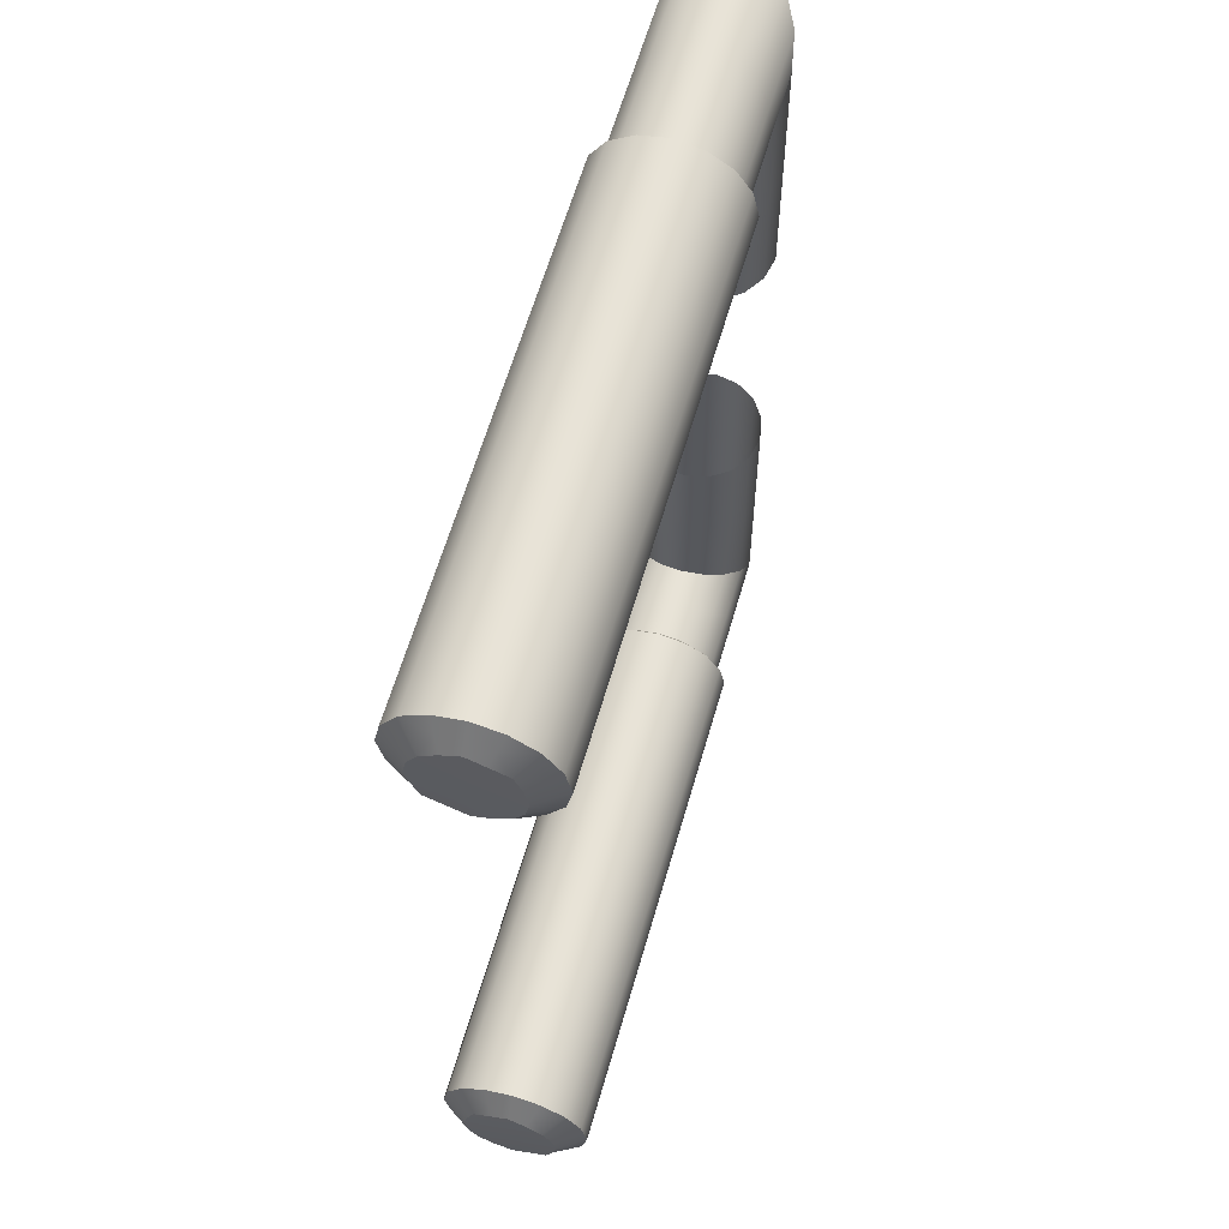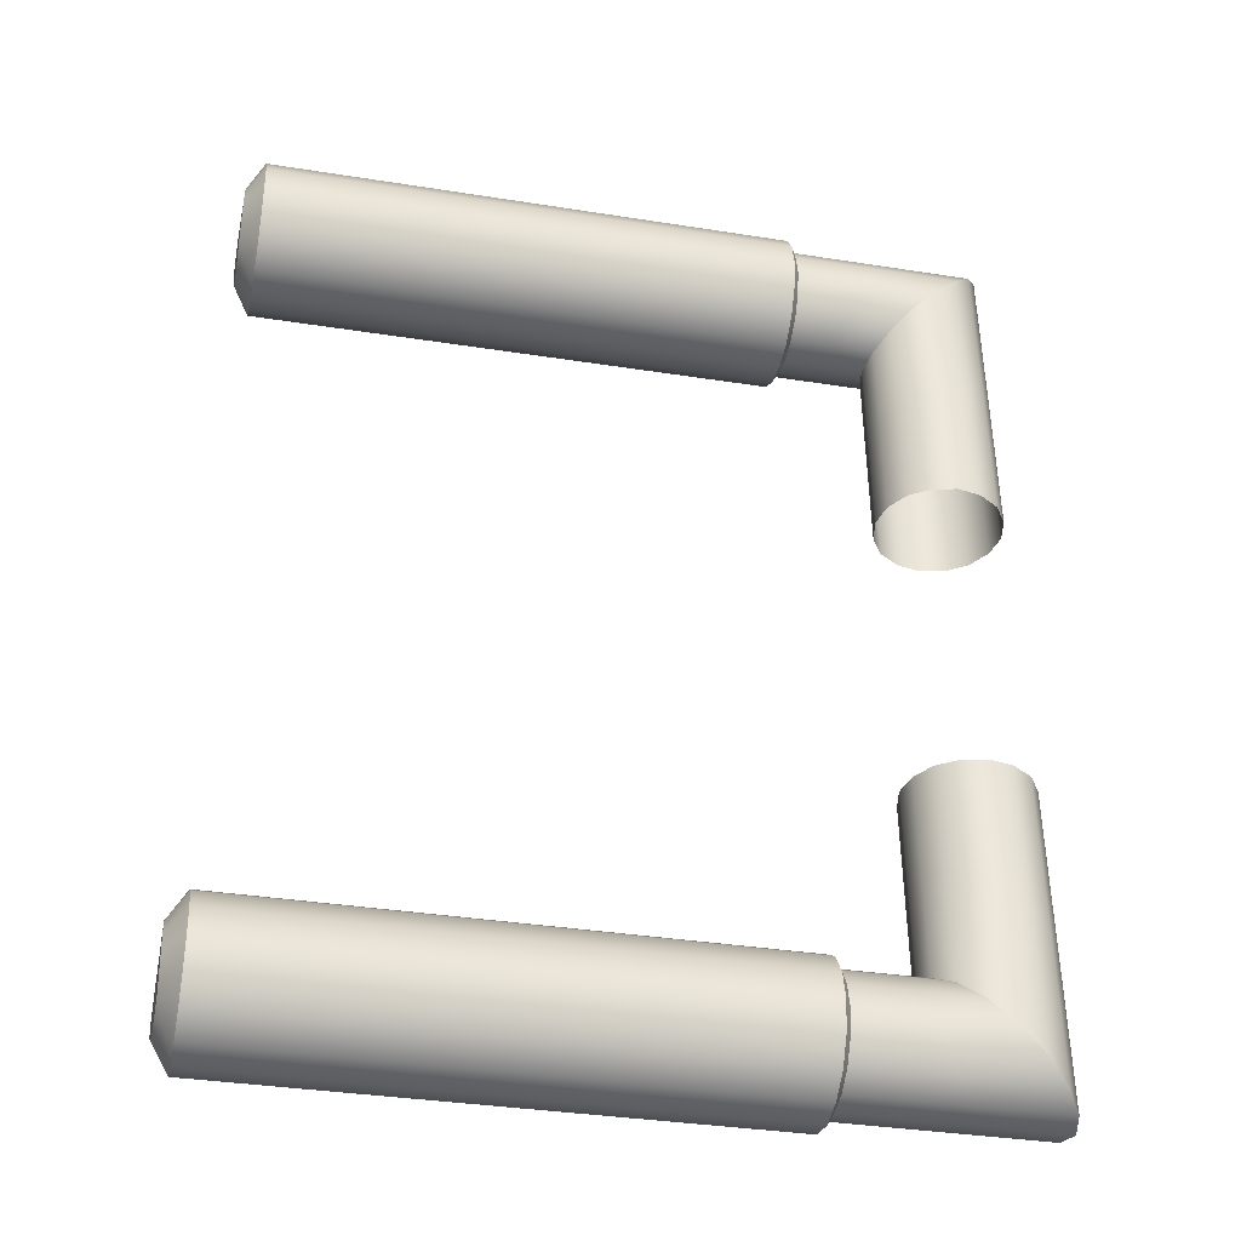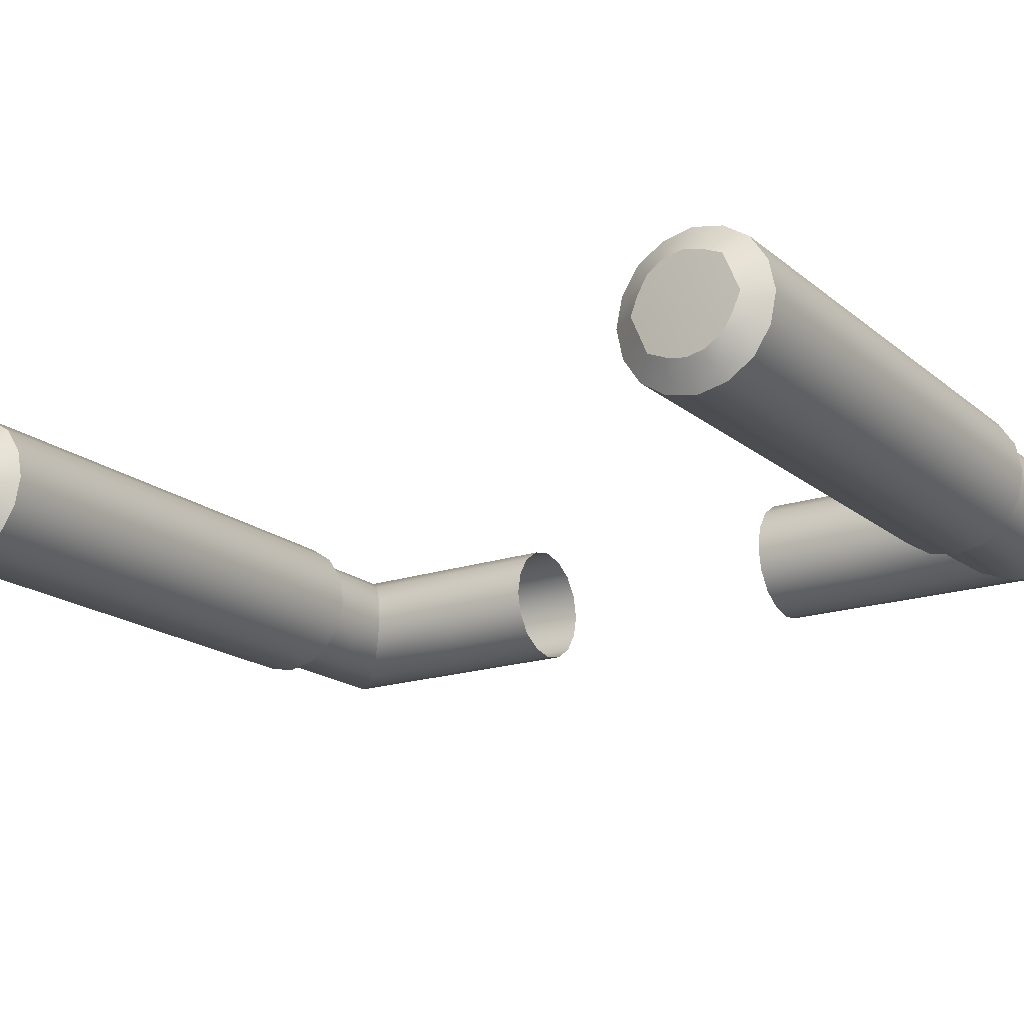
<metadata>
{"format":"obj","ext":"obj","renderer":"f3d","projection":"perspective","resolution":1024,"background":"white","views":[{"elev":61.4,"azim":106.1,"up":"+Z"},{"elev":-38.0,"azim":168.1,"up":"+Z"},{"elev":-18.2,"azim":123.9,"up":"+Y"}]}
</metadata>
<code>
o Circle.002_Circle.001
v -4.29 1.048 4.94
v -4.229 1.064 4.917
v -4.229 1.064 4.907
v -4.182 1.056 4.921
v -4.182 1.042 4.907
v -4.182 1.062 4.907
v -4.182 1.062 4.915
v -4.182 1.042 4.915
v -4.182 1.056 4.902
v -4.182 1.048 4.921
v -4.182 1.048 4.902
v -4.181 1.054 4.906
v -4.181 1.052 4.911
v -4.181 1.05 4.917
v -4.229 1.057 4.924
v -4.286 1.042 4.917
v -4.229 1.057 4.9
v -4.293 1.048 4.902
v -4.29 1.042 4.908
v -4.283 1.048 4.922
v -4.293 1.056 4.902
v -4.283 1.056 4.922
v -4.29 1.062 4.908
v -4.286 1.062 4.917
v -4.31 1.048 4.93
v -4.304 1.042 4.933
v -4.29 1.056 4.94
v -4.296 1.042 4.937
v -4.296 1.062 4.937
v -4.304 1.062 4.933
v -4.229 1.047 4.924
v -4.229 1.04 4.907
v -4.31 1.056 4.93
v -4.229 1.047 4.9
v -4.229 1.04 4.917
v -4.275 1.041 4.917
v -4.275 1.047 4.901
v -4.275 1.041 4.908
v -4.275 1.047 4.923
v -4.275 1.056 4.901
v -4.275 1.056 4.923
v -4.275 1.063 4.908
v -4.275 1.063 4.917
v -4.289 1.048 5.029
v -4.228 1.064 5.051
v -4.228 1.064 5.061
v -4.181 1.056 5.046
v -4.181 1.042 5.06
v -4.181 1.062 5.06
v -4.181 1.062 5.052
v -4.181 1.042 5.052
v -4.181 1.056 5.065
v -4.181 1.048 5.046
v -4.181 1.048 5.065
v -4.179 1.054 5.061
v -4.179 1.052 5.056
v -4.179 1.05 5.05
v -4.228 1.057 5.044
v -4.284 1.042 5.052
v -4.227 1.057 5.068
v -4.291 1.048 5.067
v -4.288 1.042 5.061
v -4.281 1.048 5.047
v -4.291 1.056 5.067
v -4.281 1.056 5.047
v -4.288 1.062 5.061
v -4.284 1.062 5.052
v -4.309 1.048 5.039
v -4.303 1.042 5.036
v -4.289 1.056 5.029
v -4.295 1.042 5.032
v -4.295 1.062 5.032
v -4.303 1.062 5.036
v -4.228 1.047 5.044
v -4.228 1.04 5.061
v -4.309 1.056 5.039
v -4.227 1.047 5.068
v -4.228 1.04 5.051
v -4.274 1.041 5.052
v -4.273 1.047 5.067
v -4.273 1.041 5.061
v -4.274 1.047 5.046
v -4.273 1.056 5.067
v -4.274 1.056 5.046
v -4.273 1.063 5.061
v -4.274 1.063 5.052
v -4.296 1.062 4.958
v -4.29 1.056 4.958
v -4.29 1.048 4.958
v -4.296 1.042 4.958
v -4.304 1.042 4.958
v -4.31 1.048 4.958
v -4.31 1.056 4.958
v -4.304 1.062 4.958
v -4.29 1.048 4.922
v -4.292 1.044 4.939
v -4.289 1.052 4.941
v -4.229 1.052 4.925
v -4.29 1.056 4.922
v -4.296 1.062 4.917
v -4.304 1.062 4.908
v -4.184 1.064 4.916
v -4.183 1.057 4.923
v -4.183 1.047 4.923
v -4.184 1.04 4.916
v -4.184 1.04 4.906
v -4.184 1.047 4.9
v -4.184 1.057 4.9
v -4.184 1.064 4.906
v -4.229 1.065 4.912
v -4.284 1.06 4.92
v -4.308 1.044 4.931
v -4.292 1.06 4.905
v -4.181 1.059 4.915
v -4.181 1.055 4.919
v -4.181 1.049 4.919
v -4.181 1.044 4.914
v -4.181 1.044 4.908
v -4.181 1.049 4.904
v -4.181 1.055 4.904
v -4.181 1.059 4.908
v -4.182 1.059 4.919
v -4.182 1.052 4.922
v -4.182 1.041 4.911
v -4.182 1.044 4.904
v -4.182 1.059 4.904
v -4.182 1.062 4.911
v -4.182 1.044 4.919
v -4.182 1.052 4.901
v -4.181 1.053 4.908
v -4.181 1.051 4.914
v -4.275 1.042 4.916
v -4.276 1.048 4.902
v -4.276 1.042 4.908
v -4.275 1.048 4.922
v -4.276 1.056 4.902
v -4.275 1.056 4.922
v -4.276 1.062 4.908
v -4.288 1.041 4.912
v -4.275 1.062 4.916
v -4.284 1.044 4.92
v -4.229 1.052 4.899
v -4.292 1.044 4.905
v -4.31 1.056 4.903
v -4.293 1.052 4.902
v -4.229 1.039 4.912
v -4.229 1.061 4.903
v -4.229 1.061 4.921
v -4.288 1.063 4.912
v -4.282 1.052 4.923
v -4.3 1.063 4.935
v -4.3 1.041 4.935
v -4.311 1.052 4.93
v -4.304 1.042 4.908
v -4.229 1.043 4.903
v -4.292 1.06 4.939
v -4.229 1.043 4.921
v -4.308 1.06 4.931
v -4.31 1.048 4.903
v -4.296 1.042 4.917
v -4.274 1.04 4.917
v -4.275 1.047 4.9
v -4.274 1.04 4.907
v -4.274 1.047 4.924
v -4.275 1.057 4.9
v -4.274 1.057 4.924
v -4.274 1.064 4.907
v -4.274 1.064 4.917
v -4.275 1.04 4.912
v -4.275 1.043 4.921
v -4.275 1.052 4.9
v -4.275 1.043 4.904
v -4.275 1.052 4.924
v -4.275 1.06 4.904
v -4.275 1.06 4.921
v -4.275 1.064 4.912
v -4.295 1.062 5.011
v -4.289 1.056 5.011
v -4.289 1.048 5.011
v -4.295 1.042 5.011
v -4.303 1.042 5.012
v -4.309 1.048 5.012
v -4.309 1.056 5.012
v -4.303 1.062 5.012
v -4.289 1.048 5.047
v -4.291 1.044 5.03
v -4.288 1.052 5.029
v -4.228 1.052 5.043
v -4.289 1.056 5.047
v -4.295 1.062 5.053
v -4.303 1.062 5.061
v -4.182 1.064 5.051
v -4.182 1.057 5.044
v -4.182 1.047 5.044
v -4.182 1.04 5.051
v -4.182 1.04 5.06
v -4.182 1.047 5.067
v -4.182 1.057 5.067
v -4.182 1.064 5.06
v -4.228 1.065 5.056
v -4.283 1.06 5.049
v -4.307 1.044 5.038
v -4.29 1.06 5.064
v -4.179 1.059 5.052
v -4.179 1.055 5.048
v -4.179 1.049 5.048
v -4.179 1.044 5.052
v -4.179 1.044 5.059
v -4.179 1.049 5.063
v -4.179 1.055 5.063
v -4.179 1.059 5.059
v -4.181 1.059 5.048
v -4.181 1.052 5.045
v -4.181 1.041 5.056
v -4.181 1.044 5.063
v -4.181 1.059 5.063
v -4.181 1.062 5.056
v -4.181 1.044 5.048
v -4.181 1.052 5.066
v -4.179 1.053 5.058
v -4.179 1.051 5.053
v -4.274 1.042 5.052
v -4.274 1.048 5.067
v -4.274 1.042 5.061
v -4.274 1.048 5.046
v -4.274 1.056 5.067
v -4.274 1.056 5.046
v -4.274 1.062 5.061
v -4.286 1.041 5.057
v -4.274 1.062 5.052
v -4.283 1.044 5.049
v -4.227 1.052 5.069
v -4.29 1.044 5.064
v -4.309 1.056 5.067
v -4.292 1.052 5.068
v -4.228 1.039 5.056
v -4.227 1.061 5.065
v -4.228 1.061 5.047
v -4.286 1.063 5.057
v -4.281 1.052 5.046
v -4.299 1.063 5.034
v -4.299 1.041 5.034
v -4.31 1.052 5.04
v -4.303 1.042 5.061
v -4.227 1.043 5.065
v -4.291 1.06 5.03
v -4.228 1.043 5.047
v -4.307 1.06 5.038
v -4.309 1.048 5.067
v -4.295 1.042 5.053
v -4.273 1.04 5.052
v -4.273 1.047 5.068
v -4.273 1.04 5.061
v -4.273 1.047 5.045
v -4.273 1.057 5.068
v -4.273 1.057 5.045
v -4.273 1.064 5.061
v -4.273 1.064 5.052
v -4.274 1.04 5.056
v -4.274 1.043 5.048
v -4.273 1.052 5.068
v -4.273 1.043 5.065
v -4.274 1.052 5.045
v -4.273 1.06 5.065
v -4.274 1.06 5.048
v -4.274 1.064 5.056
v -4.29 1.048 4.922
v -4.29 1.056 4.922
v -4.296 1.062 4.917
v -4.304 1.062 4.908
v -4.184 1.064 4.916
v -4.183 1.057 4.923
v -4.183 1.047 4.923
v -4.184 1.04 4.916
v -4.184 1.04 4.906
v -4.184 1.047 4.9
v -4.184 1.057 4.9
v -4.184 1.064 4.906
v -4.181 1.059 4.915
v -4.181 1.055 4.919
v -4.181 1.049 4.919
v -4.181 1.044 4.914
v -4.181 1.044 4.908
v -4.181 1.049 4.904
v -4.181 1.055 4.904
v -4.181 1.059 4.908
v -4.275 1.042 4.916
v -4.276 1.048 4.902
v -4.276 1.042 4.908
v -4.275 1.048 4.922
v -4.276 1.056 4.902
v -4.275 1.056 4.922
v -4.276 1.062 4.908
v -4.275 1.062 4.916
v -4.31 1.056 4.903
v -4.304 1.042 4.908
v -4.31 1.048 4.903
v -4.296 1.042 4.917
v -4.274 1.04 4.917
v -4.275 1.047 4.9
v -4.274 1.04 4.907
v -4.274 1.047 4.924
v -4.275 1.057 4.9
v -4.274 1.057 4.924
v -4.274 1.064 4.907
v -4.274 1.064 4.917
v -4.289 1.048 5.047
v -4.289 1.056 5.047
v -4.295 1.062 5.053
v -4.303 1.062 5.061
v -4.182 1.064 5.051
v -4.182 1.057 5.044
v -4.182 1.047 5.044
v -4.182 1.04 5.051
v -4.182 1.04 5.06
v -4.182 1.047 5.067
v -4.182 1.057 5.067
v -4.182 1.064 5.06
v -4.179 1.059 5.052
v -4.179 1.055 5.048
v -4.179 1.049 5.048
v -4.179 1.044 5.052
v -4.179 1.044 5.059
v -4.179 1.049 5.063
v -4.179 1.055 5.063
v -4.179 1.059 5.059
v -4.274 1.042 5.052
v -4.274 1.048 5.067
v -4.274 1.042 5.061
v -4.274 1.048 5.046
v -4.274 1.056 5.067
v -4.274 1.056 5.046
v -4.274 1.062 5.061
v -4.274 1.062 5.052
v -4.309 1.056 5.067
v -4.303 1.042 5.061
v -4.309 1.048 5.067
v -4.295 1.042 5.053
v -4.273 1.04 5.052
v -4.273 1.047 5.068
v -4.273 1.04 5.061
v -4.273 1.047 5.045
v -4.273 1.057 5.068
v -4.273 1.057 5.045
v -4.273 1.064 5.061
v -4.273 1.064 5.052
v -4.3 1.063 4.958
v -4.292 1.06 4.958
v -4.289 1.052 4.958
v -4.292 1.044 4.958
v -4.3 1.041 4.958
v -4.307 1.044 4.958
v -4.311 1.052 4.958
v -4.307 1.06 4.958
v -4.276 1.044 4.905
v -4.289 1.052 4.923
v -4.292 1.044 4.92
v -4.3 1.041 4.913
v -4.3 1.063 4.913
v -4.292 1.06 4.92
v -4.276 1.052 4.901
v -4.276 1.041 4.912
v -4.308 1.044 4.905
v -4.308 1.06 4.905
v -4.184 1.065 4.911
v -4.184 1.061 4.921
v -4.183 1.052 4.924
v -4.184 1.043 4.921
v -4.184 1.039 4.911
v -4.184 1.043 4.902
v -4.184 1.052 4.898
v -4.184 1.061 4.902
v -4.181 1.06 4.911
v -4.181 1.058 4.917
v -4.181 1.052 4.92
v -4.181 1.046 4.917
v -4.181 1.044 4.911
v -4.181 1.046 4.906
v -4.181 1.052 4.903
v -4.181 1.058 4.906
v -4.311 1.052 4.902
v -4.276 1.06 4.905
v -4.275 1.06 4.92
v -4.274 1.065 4.912
v -4.274 1.052 4.925
v -4.275 1.044 4.92
v -4.274 1.043 4.921
v -4.274 1.039 4.912
v -4.274 1.043 4.903
v -4.275 1.052 4.899
v -4.275 1.052 4.923
v -4.274 1.061 4.903
v -4.274 1.061 4.921
v -4.276 1.063 4.912
v -4.299 1.063 5.012
v -4.291 1.06 5.011
v -4.288 1.052 5.011
v -4.291 1.044 5.011
v -4.299 1.041 5.012
v -4.307 1.044 5.012
v -4.31 1.052 5.012
v -4.307 1.06 5.012
v -4.274 1.044 5.064
v -4.288 1.052 5.046
v -4.291 1.044 5.049
v -4.299 1.041 5.057
v -4.299 1.063 5.057
v -4.291 1.06 5.049
v -4.274 1.052 5.067
v -4.274 1.041 5.056
v -4.306 1.044 5.065
v -4.306 1.06 5.065
v -4.182 1.065 5.056
v -4.182 1.061 5.046
v -4.182 1.052 5.043
v -4.182 1.043 5.046
v -4.182 1.039 5.056
v -4.182 1.043 5.065
v -4.182 1.052 5.068
v -4.182 1.061 5.065
v -4.179 1.06 5.056
v -4.179 1.058 5.05
v -4.179 1.052 5.047
v -4.179 1.046 5.05
v -4.179 1.044 5.056
v -4.179 1.046 5.061
v -4.179 1.052 5.064
v -4.179 1.058 5.061
v -4.31 1.052 5.068
v -4.274 1.06 5.064
v -4.274 1.06 5.049
v -4.273 1.065 5.056
v -4.273 1.052 5.044
v -4.274 1.044 5.049
v -4.273 1.043 5.047
v -4.273 1.039 5.056
v -4.273 1.043 5.066
v -4.273 1.052 5.069
v -4.274 1.052 5.046
v -4.273 1.061 5.066
v -4.273 1.061 5.047
v -4.274 1.063 5.056
v -4.292 1.044 4.92
v -4.289 1.052 4.923
v -4.292 1.06 4.92
v -4.3 1.063 4.913
v -4.308 1.06 4.905
v -4.184 1.061 4.921
v -4.184 1.065 4.911
v -4.183 1.052 4.924
v -4.184 1.043 4.921
v -4.184 1.039 4.911
v -4.184 1.043 4.902
v -4.184 1.052 4.898
v -4.184 1.061 4.902
v -4.181 1.058 4.917
v -4.181 1.06 4.911
v -4.181 1.052 4.92
v -4.181 1.046 4.918
v -4.181 1.044 4.911
v -4.181 1.046 4.906
v -4.181 1.052 4.903
v -4.181 1.058 4.905
v -4.275 1.044 4.92
v -4.276 1.041 4.912
v -4.276 1.044 4.905
v -4.276 1.052 4.901
v -4.275 1.052 4.923
v -4.276 1.06 4.905
v -4.275 1.06 4.92
v -4.276 1.063 4.912
v -4.311 1.052 4.902
v -4.308 1.044 4.905
v -4.3 1.041 4.913
v -4.274 1.043 4.921
v -4.274 1.039 4.912
v -4.274 1.043 4.903
v -4.275 1.052 4.899
v -4.274 1.052 4.925
v -4.274 1.061 4.903
v -4.274 1.061 4.921
v -4.274 1.065 4.912
v -4.291 1.044 5.049
v -4.288 1.052 5.046
v -4.291 1.06 5.049
v -4.299 1.063 5.057
v -4.306 1.06 5.065
v -4.182 1.061 5.046
v -4.182 1.065 5.056
v -4.182 1.052 5.043
v -4.182 1.043 5.046
v -4.182 1.039 5.056
v -4.182 1.043 5.065
v -4.182 1.052 5.068
v -4.182 1.061 5.065
v -4.179 1.058 5.05
v -4.179 1.06 5.056
v -4.179 1.052 5.047
v -4.179 1.046 5.049
v -4.179 1.044 5.056
v -4.179 1.046 5.061
v -4.179 1.052 5.064
v -4.179 1.058 5.062
v -4.274 1.044 5.049
v -4.274 1.041 5.056
v -4.274 1.044 5.064
v -4.274 1.052 5.067
v -4.274 1.052 5.046
v -4.274 1.06 5.064
v -4.274 1.06 5.049
v -4.274 1.063 5.056
v -4.31 1.052 5.068
v -4.306 1.044 5.065
v -4.299 1.041 5.057
v -4.273 1.043 5.047
v -4.273 1.039 5.056
v -4.273 1.043 5.066
v -4.273 1.052 5.069
v -4.273 1.052 5.044
v -4.273 1.061 5.066
v -4.273 1.061 5.047
v -4.273 1.065 5.056
f 1 89 350 96
f 1 96 357 95
f 1 95 356 97
f 1 97 349 89
f 2 168 393 148
f 2 148 366 102
f 2 102 365 110
f 2 110 384 168
f 3 167 384 110
f 3 110 365 109
f 3 109 455 147
f 3 147 392 167
f 4 103 450 123
f 4 123 375 115
f 4 115 374 122
f 4 122 448 103
f 5 106 370 125
f 5 125 378 118
f 5 118 377 124
f 5 124 369 106
f 6 278 449 127
f 6 127 373 121
f 6 121 380 126
f 6 126 372 278
f 7 271 448 122
f 7 122 374 114
f 7 114 373 127
f 7 127 449 271
f 8 105 369 124
f 8 124 377 117
f 8 117 376 128
f 8 128 368 105
f 9 108 372 126
f 9 126 380 120
f 9 120 379 129
f 9 129 371 108
f 10 104 368 128
f 10 128 376 116
f 10 116 375 123
f 10 123 450 104
f 11 107 371 129
f 11 129 379 119
f 11 119 378 125
f 11 125 370 107
f 12 285 463 286
f 12 286 457 130
f 12 130 461 284
f 12 284 462 285
f 13 131 460 283
f 13 283 461 130
f 13 130 457 279
f 13 279 456 131
f 14 281 459 282
f 14 282 460 131
f 14 131 456 280
f 14 280 458 281
f 15 166 385 98
f 15 98 367 272
f 15 272 366 148
f 15 148 393 166
f 16 160 358 139
f 16 139 362 132
f 16 132 386 141
f 16 141 443 160
f 17 165 392 147
f 17 147 455 277
f 17 277 454 142
f 17 142 390 165
f 18 159 381 145
f 18 145 361 133
f 18 133 355 143
f 18 143 473 159
f 19 154 473 143
f 19 143 355 134
f 19 134 362 139
f 19 139 358 154
f 20 267 443 141
f 20 141 386 135
f 20 135 391 150
f 20 150 444 267
f 21 144 364 113
f 21 113 382 136
f 21 136 361 145
f 21 145 381 144
f 22 99 444 150
f 22 150 391 137
f 22 137 383 111
f 22 111 360 99
f 23 101 359 149
f 23 149 394 138
f 23 138 382 113
f 23 113 364 101
f 24 100 360 111
f 24 111 383 140
f 24 140 394 149
f 24 149 359 100
f 25 92 353 153
f 25 153 472 297
f 25 297 363 112
f 25 112 352 92
f 26 91 352 112
f 26 112 363 296
f 26 296 474 152
f 26 152 351 91
f 27 88 349 97
f 27 97 356 268
f 27 268 445 156
f 27 156 348 88
f 28 90 351 152
f 28 152 474 298
f 28 298 357 96
f 28 96 350 90
f 29 87 348 156
f 29 156 445 269
f 29 269 446 151
f 29 151 347 87
f 30 94 347 151
f 30 151 446 270
f 30 270 447 158
f 30 158 354 94
f 31 164 387 157
f 31 157 451 273
f 31 273 367 98
f 31 98 385 164
f 32 163 389 155
f 32 155 453 275
f 32 275 452 146
f 32 146 388 163
f 33 93 354 158
f 33 158 447 295
f 33 295 472 153
f 33 153 353 93
f 34 162 390 142
f 34 142 454 276
f 34 276 453 155
f 34 155 389 162
f 35 161 388 146
f 35 146 452 274
f 35 274 451 157
f 35 157 387 161
f 36 299 475 170
f 36 170 464 287
f 36 287 465 169
f 36 169 476 299
f 37 300 477 172
f 37 172 466 288
f 37 288 467 171
f 37 171 478 300
f 38 301 476 169
f 38 169 465 289
f 38 289 466 172
f 38 172 477 301
f 39 302 479 173
f 39 173 468 290
f 39 290 464 170
f 39 170 475 302
f 40 303 478 171
f 40 171 467 291
f 40 291 469 174
f 40 174 480 303
f 41 304 481 175
f 41 175 470 292
f 41 292 468 173
f 41 173 479 304
f 42 305 480 174
f 42 174 469 293
f 42 293 471 176
f 42 176 482 305
f 43 306 482 176
f 43 176 471 294
f 43 294 470 175
f 43 175 481 306
f 44 186 398 179
f 44 179 397 187
f 44 187 404 185
f 44 185 405 186
f 45 238 441 258
f 45 258 432 200
f 45 200 413 192
f 45 192 414 238
f 46 200 432 257
f 46 257 440 237
f 46 237 495 199
f 46 199 413 200
f 47 213 490 193
f 47 193 488 212
f 47 212 422 205
f 47 205 423 213
f 48 215 418 196
f 48 196 417 214
f 48 214 425 208
f 48 208 426 215
f 49 217 489 318
f 49 318 420 216
f 49 216 428 211
f 49 211 421 217
f 50 212 488 311
f 50 311 489 217
f 50 217 421 204
f 50 204 422 212
f 51 214 417 195
f 51 195 416 218
f 51 218 424 207
f 51 207 425 214
f 52 216 420 198
f 52 198 419 219
f 52 219 427 210
f 52 210 428 216
f 53 218 416 194
f 53 194 490 213
f 53 213 423 206
f 53 206 424 218
f 54 219 419 197
f 54 197 418 215
f 54 215 426 209
f 54 209 427 219
f 55 326 503 325
f 55 325 502 324
f 55 324 501 220
f 55 220 497 326
f 56 323 500 221
f 56 221 496 319
f 56 319 497 220
f 56 220 501 323
f 57 322 499 321
f 57 321 498 320
f 57 320 496 221
f 57 221 500 322
f 58 188 433 256
f 58 256 441 238
f 58 238 414 312
f 58 312 415 188
f 59 229 406 250
f 59 250 483 231
f 59 231 434 222
f 59 222 410 229
f 60 237 440 255
f 60 255 438 232
f 60 232 494 317
f 60 317 495 237
f 61 235 429 249
f 61 249 513 233
f 61 233 403 223
f 61 223 409 235
f 62 233 513 244
f 62 244 406 229
f 62 229 410 224
f 62 224 403 233
f 63 231 483 307
f 63 307 484 240
f 63 240 439 225
f 63 225 434 231
f 64 203 412 234
f 64 234 429 235
f 64 235 409 226
f 64 226 430 203
f 65 240 484 189
f 65 189 408 201
f 65 201 431 227
f 65 227 439 240
f 66 239 407 191
f 66 191 412 203
f 66 203 430 228
f 66 228 442 239
f 67 201 408 190
f 67 190 407 239
f 67 239 442 230
f 67 230 431 201
f 68 243 401 182
f 68 182 400 202
f 68 202 411 337
f 68 337 512 243
f 69 202 400 181
f 69 181 399 242
f 69 242 514 336
f 69 336 411 202
f 70 187 397 178
f 70 178 396 246
f 70 246 485 308
f 70 308 404 187
f 71 242 399 180
f 71 180 398 186
f 71 186 405 338
f 71 338 514 242
f 72 246 396 177
f 72 177 395 241
f 72 241 486 309
f 72 309 485 246
f 73 241 395 184
f 73 184 402 248
f 73 248 487 310
f 73 310 486 241
f 74 247 435 254
f 74 254 433 188
f 74 188 415 313
f 74 313 491 247
f 75 245 437 253
f 75 253 436 236
f 75 236 492 315
f 75 315 493 245
f 76 248 402 183
f 76 183 401 243
f 76 243 512 335
f 76 335 487 248
f 77 232 438 252
f 77 252 437 245
f 77 245 493 316
f 77 316 494 232
f 78 236 436 251
f 78 251 435 247
f 78 247 491 314
f 78 314 492 236
f 79 260 515 339
f 79 339 516 259
f 79 259 505 327
f 79 327 504 260
f 80 262 517 340
f 80 340 518 261
f 80 261 507 328
f 80 328 506 262
f 81 259 516 341
f 81 341 517 262
f 81 262 506 329
f 81 329 505 259
f 82 263 519 342
f 82 342 515 260
f 82 260 504 330
f 82 330 508 263
f 83 261 518 343
f 83 343 520 264
f 83 264 509 331
f 83 331 507 261
f 84 265 521 344
f 84 344 519 263
f 84 263 508 332
f 84 332 510 265
f 85 264 520 345
f 85 345 522 266
f 85 266 511 333
f 85 333 509 264
f 86 266 522 346
f 86 346 521 265
f 86 265 510 334
f 86 334 511 266

</code>
